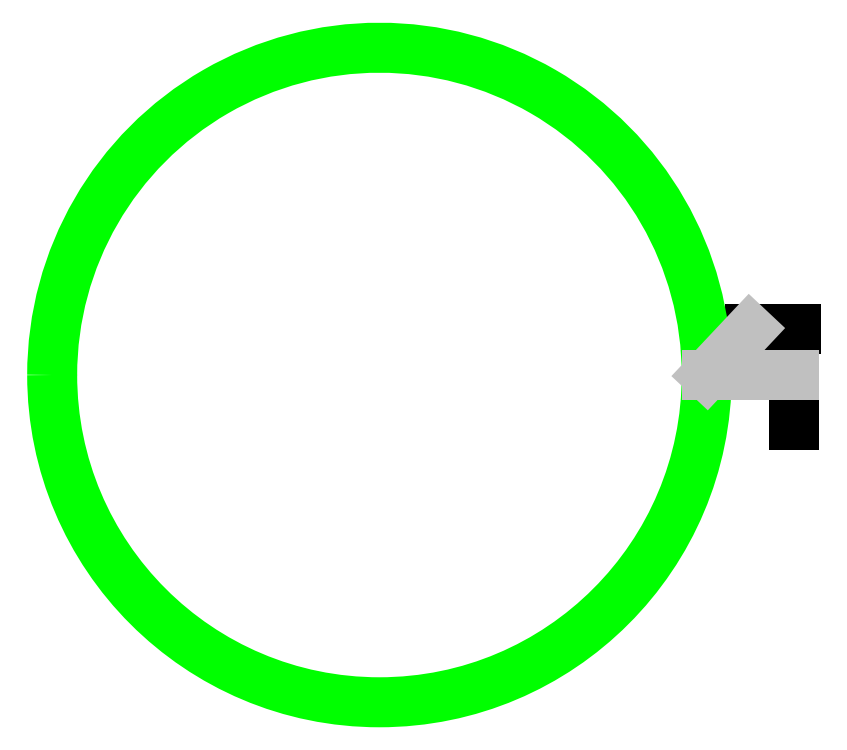
<metadata>
{"format":"dxf","ext":"dxf","renderer":"ezdxf+matplotlib","layout":"modelspace","background":"white","min_lineweight":24,"dpi":150}
</metadata>
<code>
0
SECTION
2
ENTITIES
0
LINE
8
0
10
4.25
20
1.98
30
0
11
4.25
21
1.71
31
0
0
LINE
8
0
10
4.01
20
2.23
30
0
11
4.26
21
2.23
31
0
0
ARC
8
3
10
1.99
20
1.98
30
0
40
1.785
50
360
51
180
0
ARC
8
3
10
1.99
20
1.98
30
0
40
1.785
50
180
51
360
0
LINE
8
9
10
3.775
20
1.98
30
0
11
4.25
21
1.98
31
0
0
LINE
8
9
10
3.775
20
1.98
30
0
11
4.01
21
2.23
31
0
0
ENDSEC
0
EOF

</code>
